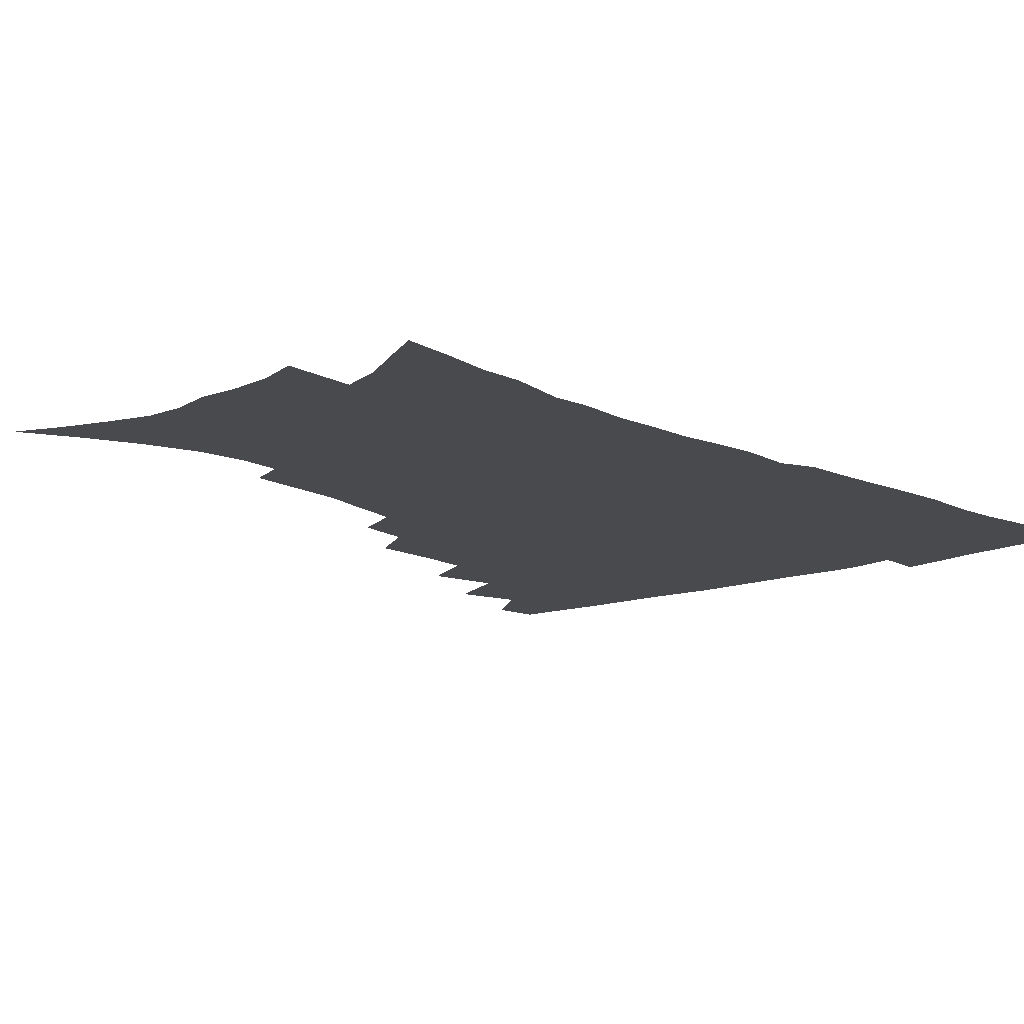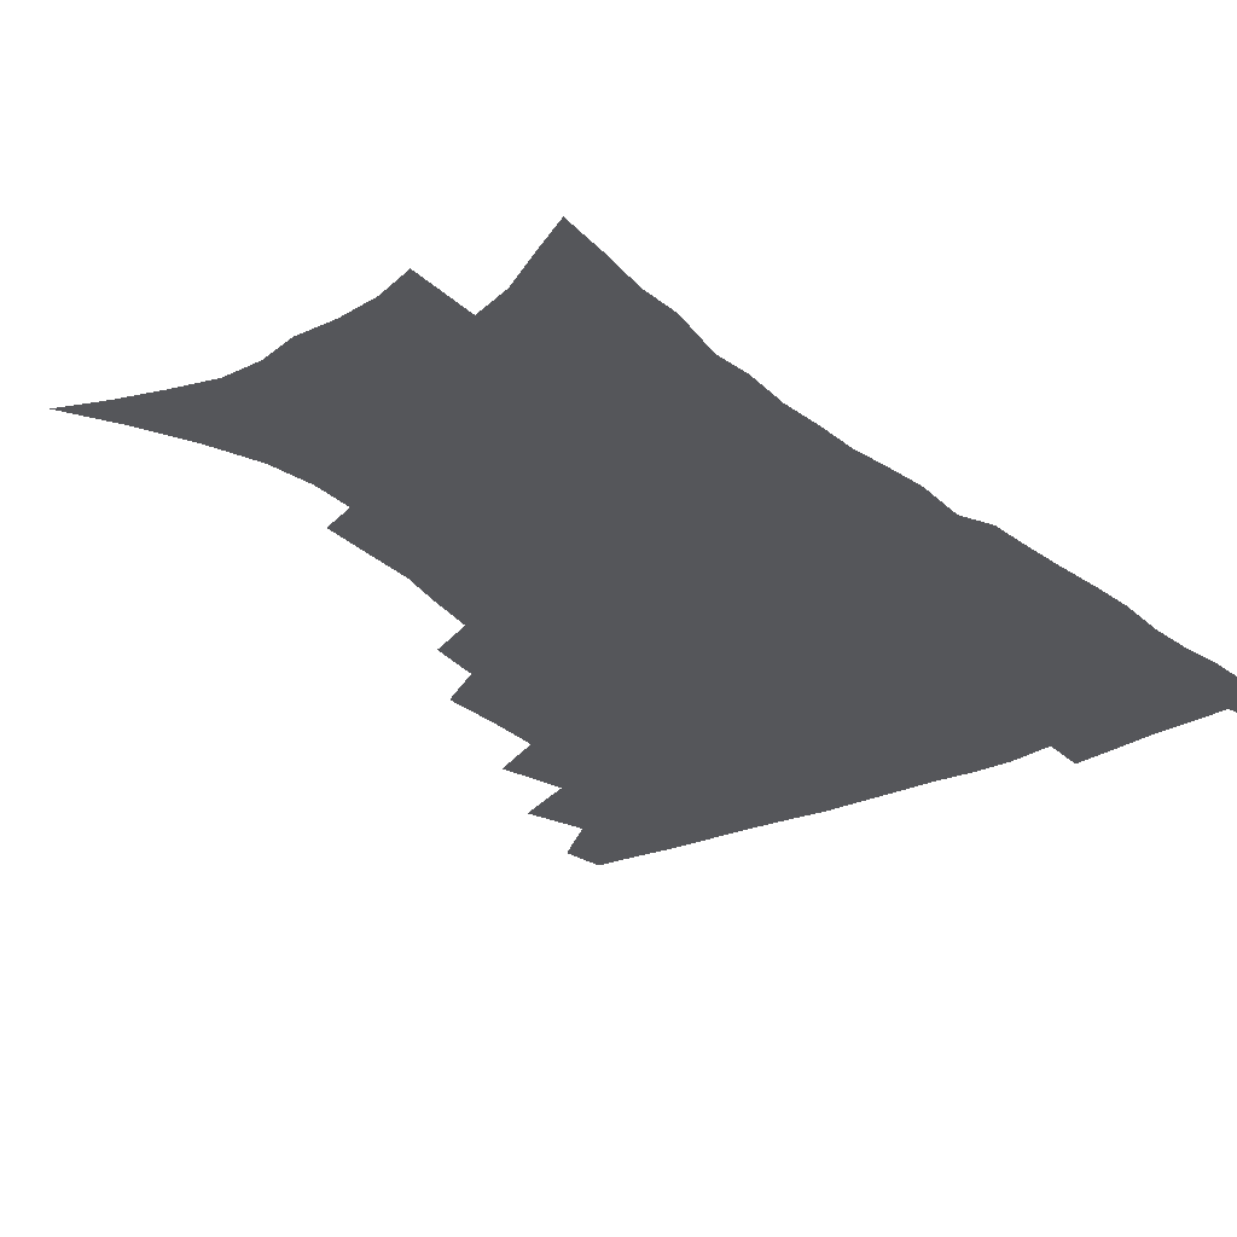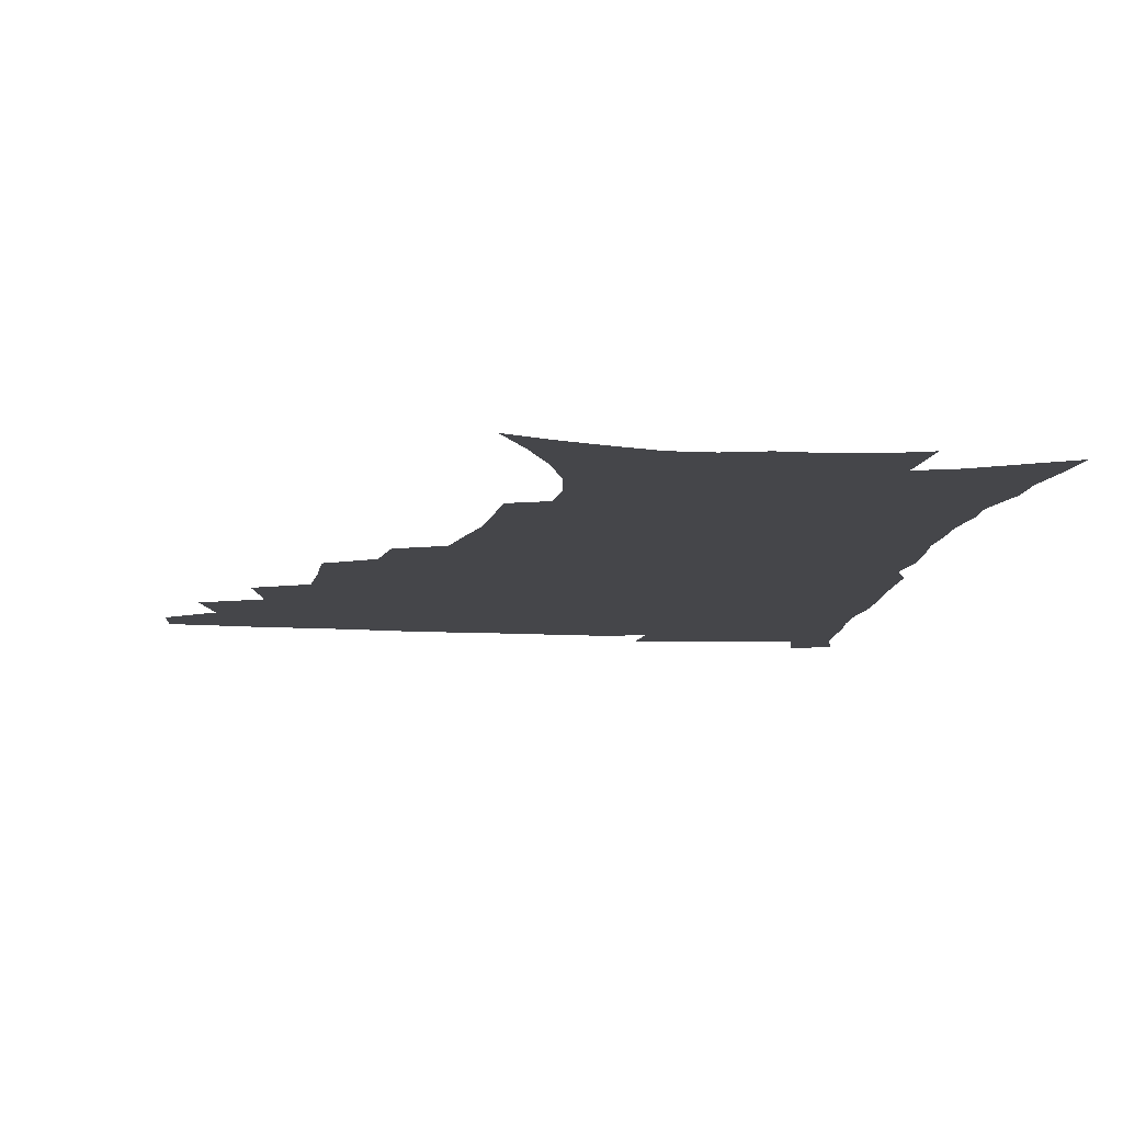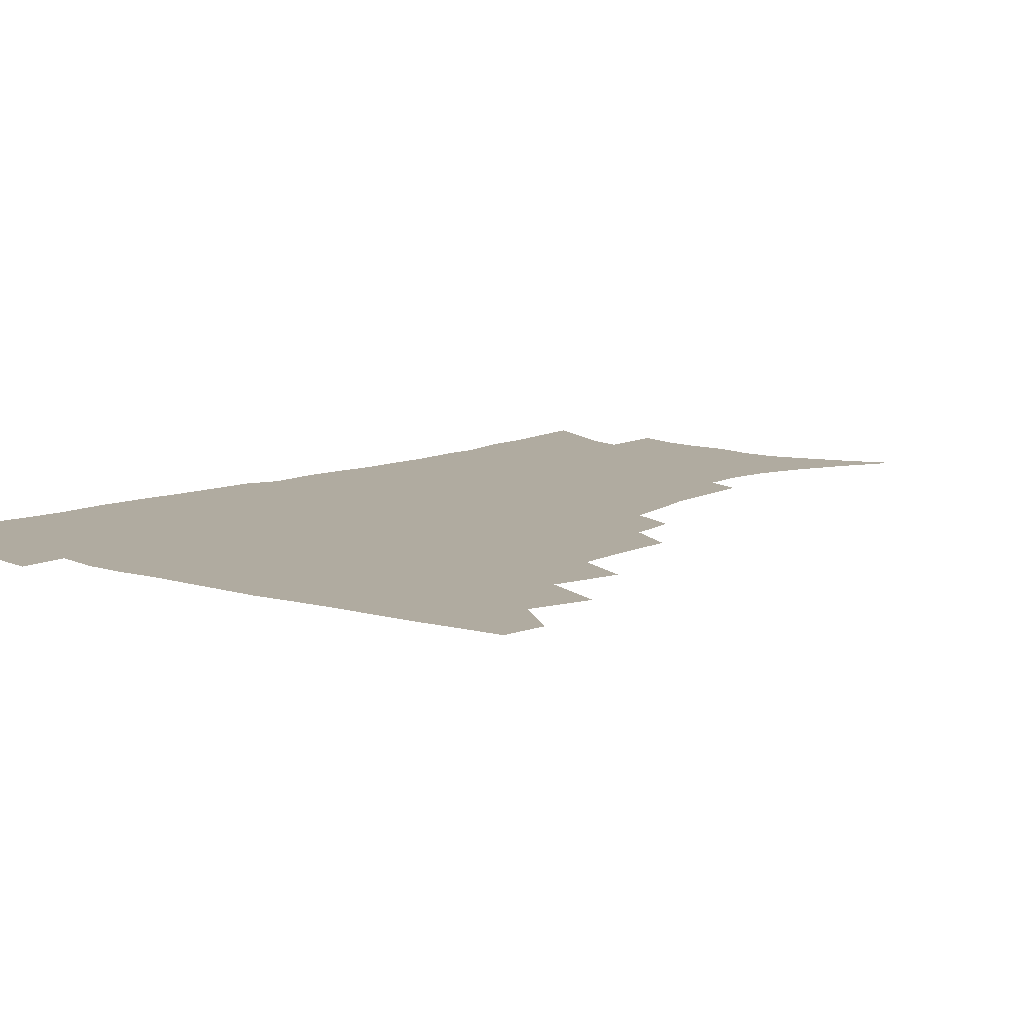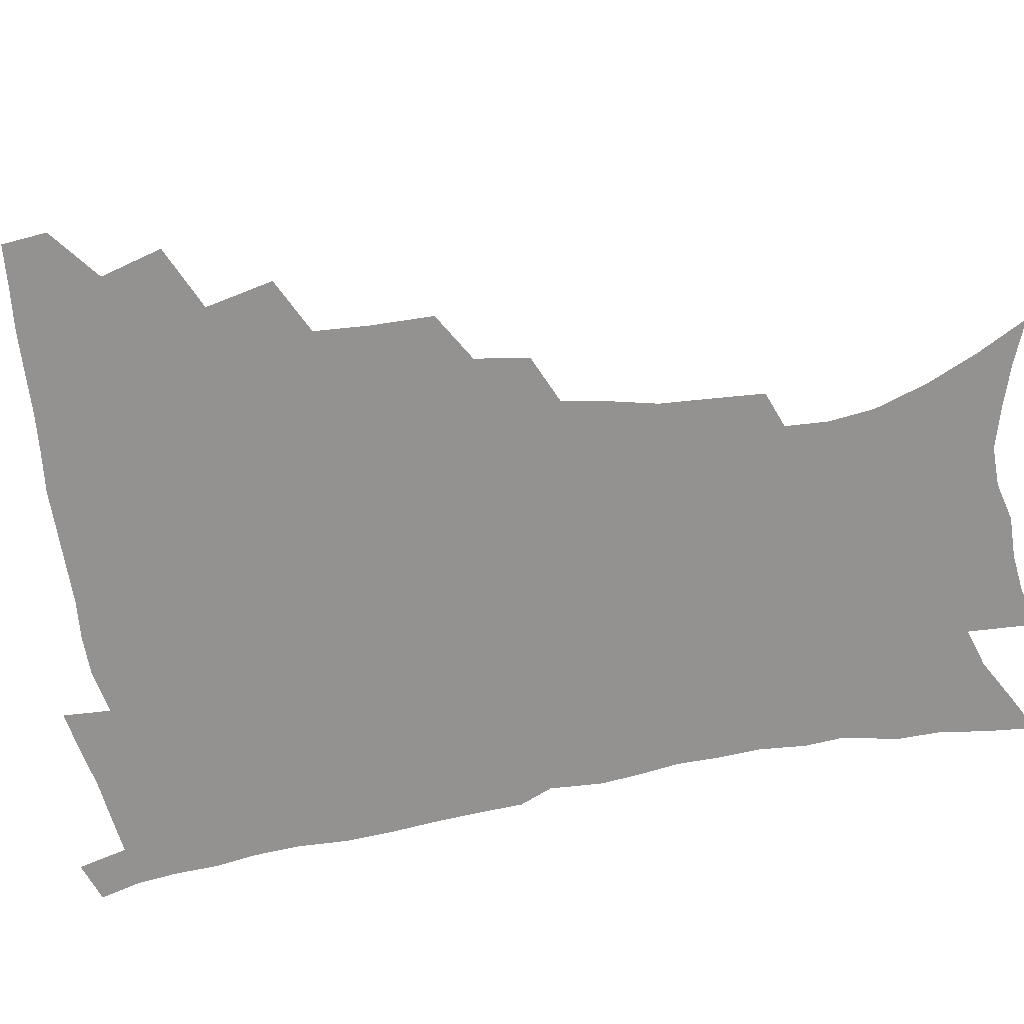
<metadata>
{"format":"obj","ext":"obj","renderer":"f3d","projection":"perspective","resolution":1024,"background":"white","views":[{"elev":-12.9,"azim":42.2,"up":"+Z"},{"elev":-26.0,"azim":38.0,"up":"+Z"},{"elev":-9.9,"azim":-7.1,"up":"+Z"},{"elev":9.8,"azim":-139.3,"up":"+Z"},{"elev":-66.5,"azim":-79.7,"up":"+Z"}]}
</metadata>
<code>
v 465.4 475.4 0
v 466.7 491.6 0
v 477.8 439 0
v 483.8 461.3 0
v 484 477.3 0
v 482.3 493 0
v 495.6 404.5 0
v 500.7 429 0
v 499.8 446.1 0
v 501.2 463.6 0
v 499.4 478.9 0
v 497.5 494.7 0
v 517.7 352.9 0
v 517.1 375.3 0
v 515.7 395 0
v 519 418.1 0
v 517.1 433 0
v 517 449.7 0
v 516.1 464.9 0
v 514.7 479.9 0
v 513 495.5 0
v 538.4 323.5 0
v 535.3 342.7 0
v 534.6 365.5 0
v 534.3 386.6 0
v 534.7 405.9 0
v 533.6 420.6 0
v 533.3 436.6 0
v 532.4 451.6 0
v 531.2 466.3 0
v 529.6 481.3 0
v 528.2 496.3 0
v 565.8 245.9 0
v 564.4 263.5 0
v 563 282.7 0
v 559.3 297.9 0
v 555.7 316.1 0
v 553.2 336.8 0
v 551.2 355 0
v 549.2 371.7 0
v 547.9 387.8 0
v 548.4 406.8 0
v 549 424.1 0
v 548.6 439.1 0
v 547.4 453.3 0
v 545.8 467.7 0
v 544.3 482.5 0
v 542.8 497.7 0
v 554.8 154.5 0
v 564.2 172.7 0
v 572.2 190.8 0
v 578.2 209.5 0
v 580 225.9 0
v 579 241.1 0
v 578 260.4 0
v 576.1 276.8 0
v 573.7 292.7 0
v 571.1 309.5 0
v 568.5 326.4 0
v 566.9 345.1 0
v 565.1 361.5 0
v 564.8 379.7 0
v 564.2 395.9 0
v 563.9 411.7 0
v 563.6 426.7 0
v 562.8 440.5 0
v 562.6 454.5 0
v 561 468.5 0
v 559 483.6 0
v 557.2 499.4 0
v 570.6 161.1 0
v 579.9 180.4 0
v 587.3 201.2 0
v 589.9 217.9 0
v 590.9 235.7 0
v 589.5 250.3 0
v 588.8 269 0
v 587.4 286.6 0
v 585.4 302.4 0
v 583.4 318.5 0
v 581.4 334.1 0
v 579.8 350.5 0
v 578.9 367.2 0
v 578.2 383 0
v 578.1 399.6 0
v 577.8 414.4 0
v 577.2 428.1 0
v 577 441.9 0
v 576.7 455.4 0
v 575.3 469.3 0
v 573.7 484 0
v 571.9 499.6 0
v 585.3 166.1 0
v 593.3 185.3 0
v 599.6 207.6 0
v 601.4 225.7 0
v 601.3 242 0
v 600.5 258.3 0
v 599.4 274 0
v 598 290.7 0
v 596.6 308 0
v 594.9 322.3 0
v 593.7 339.2 0
v 592.4 354.1 0
v 591.8 370.5 0
v 591.2 385.4 0
v 591.1 401.1 0
v 591 415.8 0
v 590.9 429.9 0
v 590.5 442.8 0
v 590 456.2 0
v 589.5 469.7 0
v 588.4 484 0
v 586.5 499.8 0
v 600.3 170.5 0
v 607.8 192.8 0
v 611 212.5 0
v 611.7 228.7 0
v 611.5 244.6 0
v 610.7 260.1 0
v 610.1 279.5 0
v 608.9 294.7 0
v 607.6 309.7 0
v 606.6 327.1 0
v 605.5 340.8 0
v 604.6 355.5 0
v 604.1 371.7 0
v 604 387.6 0
v 603.9 402.4 0
v 604.2 417 0
v 603.9 429.7 0
v 603.8 443.2 0
v 603.8 456.8 0
v 603.4 470.1 0
v 602.8 483.8 0
v 600.8 500.1 0
v 614.2 170.5 0
v 619.7 194.4 0
v 621.8 214 0
v 622.5 232.5 0
v 621.9 246.6 0
v 621.5 265.3 0
v 620.7 280.8 0
v 619.7 296.6 0
v 618.9 312.9 0
v 618 327.9 0
v 617.4 343.2 0
v 616.9 358.4 0
v 616.7 374.4 0
v 616.5 388.4 0
v 616.4 401.5 0
v 617 418 0
v 617.1 430.5 0
v 617.5 444 0
v 617.4 457.2 0
v 616.8 470.8 0
v 616.6 484.3 0
v 614.8 501.4 0
v 627.9 167.2 0
v 631.6 194.3 0
v 632.8 215.9 0
v 633 233.7 0
v 632.7 249.7 0
v 632.2 264.1 0
v 631.5 280.2 0
v 630.7 296.1 0
v 629.9 312.9 0
v 629.4 329.5 0
v 629.1 343.6 0
v 628.8 359.3 0
v 628.8 374 0
v 628.8 389 0
v 629.1 403 0
v 629.4 417.3 0
v 630 429.9 0
v 630.7 444.8 0
v 630.9 457.3 0
v 631.1 470.6 0
v 630.7 484.8 0
v 629.1 501.4 0
v 642.7 167.7 0
v 643.8 194.5 0
v 644.1 212.2 0
v 643.6 232.6 0
v 643.4 248.9 0
v 642.9 263.9 0
v 642.2 280.7 0
v 641.6 296.5 0
v 641.2 311.5 0
v 640.7 328.7 0
v 640.8 342.7 0
v 640.6 358.8 0
v 641 372.8 0
v 641 388.3 0
v 641.4 402.3 0
v 641.7 416.8 0
v 642.9 429 0
v 643.5 443.7 0
v 644.2 457 0
v 644.8 470.3 0
v 645.4 483.9 0
v 645.6 498.4 0
v 644.5 515.8 0
v 657 166.2 0
v 656.3 191.8 0
v 655.5 211.8 0
v 655.9 226.2 0
v 654.2 247.7 0
v 653.5 264.3 0
v 652.8 280.4 0
v 652.3 296.7 0
v 652.5 310 0
v 652.1 327 0
v 652.5 341 0
v 653.3 354.7 0
v 653.1 371 0
v 653.3 386.4 0
v 654 400.4 0
v 654.5 414.6 0
v 655.7 428.2 0
v 656.3 443.4 0
v 657.4 456.2 0
v 658.4 469.5 0
v 659.4 483.1 0
v 660 497.2 0
v 659.5 513.4 0
v 671.1 161.9 0
v 669.6 187 0
v 667.9 207.4 0
v 666.9 225.4 0
v 665.4 244.6 0
v 664.3 262.4 0
v 663.4 279.6 0
v 663.2 294.6 0
v 663.5 308.9 0
v 663.4 324.6 0
v 664.7 337.4 0
v 665.1 352.7 0
v 665.5 367.7 0
v 665.7 383.7 0
v 666.5 398.2 0
v 666.6 413.8 0
v 668.7 426.3 0
v 669.5 441.2 0
v 670.7 454.9 0
v 672 468.3 0
v 673.2 482.1 0
v 674.4 495.6 0
v 674.9 510.5 0
v 683.6 182.7 0
v 680.6 203 0
v 678.2 223.1 0
v 677.7 238.8 0
v 676.9 255.5 0
v 676.2 272 0
v 675.4 288.6 0
v 675.2 304.3 0
v 676.1 318.2 0
v 677.4 331.8 0
v 677.4 348.2 0
v 678 363.6 0
v 679.1 378.3 0
v 680 393.4 0
v 681.5 407.7 0
v 682 423.4 0
v 683.4 437.7 0
v 684 453.3 0
v 685.5 467.2 0
v 686.8 480.9 0
v 688.3 494.7 0
v 689.4 509 0
v 698.6 174.6 0
v 694.7 195.5 0
v 693.2 212.7 0
v 690.4 232.2 0
v 689.7 248.1 0
v 688.9 264.4 0
v 688.8 279.7 0
v 688.1 296.3 0
v 689.2 310.4 0
v 690.3 324.9 0
v 690.3 341.6 0
v 690.9 357.4 0
v 693 371.3 0
v 694.9 385.8 0
v 695.7 401.8 0
v 695.2 419.5 0
v 697.4 433.6 0
v 698.8 448.9 0
v 699.5 464.6 0
v 700.8 479 0
v 702.4 493.3 0
v 703.9 507.4 0
v 708.2 525.5 0
v 713.2 167 0
v 711.3 184 0
v 708.7 202.1 0
v 708.7 216.6 0
v 704.6 237.2 0
v 705.5 250.5 0
v 704 267.6 0
v 704.7 282 0
v 704.6 297.8 0
v 706.4 311.7 0
v 707.8 326.7 0
v 706.4 346 0
v 711.2 357.7 0
v 711.9 374.4 0
v 712.8 391 0
v 714.2 407.3 0
v 715 424 0
v 714 443.5 0
v 714.9 460 0
v 716.9 475 0
v 717.4 491.1 0
v 719 505.8 0
v 722.7 520.6 0
f 4 5 1
f 1 5 2
f 5 6 2
f 8 9 3
f 3 9 4
f 9 10 4
f 4 10 5
f 10 11 5
f 5 11 6
f 11 12 6
f 15 16 7
f 7 16 8
f 16 17 8
f 8 17 9
f 17 18 9
f 9 18 10
f 18 19 10
f 10 19 11
f 19 20 11
f 11 20 12
f 20 21 12
f 23 24 13
f 13 24 14
f 24 25 14
f 14 25 15
f 25 26 15
f 15 26 16
f 26 27 16
f 16 27 17
f 27 28 17
f 17 28 18
f 28 29 18
f 18 29 19
f 29 30 19
f 19 30 20
f 30 31 20
f 20 31 21
f 31 32 21
f 37 38 22
f 22 38 23
f 38 39 23
f 23 39 24
f 39 40 24
f 24 40 25
f 40 41 25
f 25 41 26
f 41 42 26
f 26 42 27
f 42 43 27
f 27 43 28
f 43 44 28
f 28 44 29
f 44 45 29
f 29 45 30
f 45 46 30
f 30 46 31
f 46 47 31
f 31 47 32
f 47 48 32
f 54 55 33
f 33 55 34
f 55 56 34
f 34 56 35
f 56 57 35
f 35 57 36
f 57 58 36
f 36 58 37
f 58 59 37
f 37 59 38
f 59 60 38
f 38 60 39
f 60 61 39
f 39 61 40
f 61 62 40
f 40 62 41
f 62 63 41
f 41 63 42
f 63 64 42
f 42 64 43
f 64 65 43
f 43 65 44
f 65 66 44
f 44 66 45
f 66 67 45
f 45 67 46
f 67 68 46
f 46 68 47
f 68 69 47
f 47 69 48
f 69 70 48
f 49 71 50
f 71 72 50
f 50 72 51
f 72 73 51
f 51 73 52
f 73 74 52
f 52 74 53
f 74 75 53
f 53 75 54
f 75 76 54
f 54 76 55
f 76 77 55
f 55 77 56
f 77 78 56
f 56 78 57
f 78 79 57
f 57 79 58
f 79 80 58
f 58 80 59
f 80 81 59
f 59 81 60
f 81 82 60
f 60 82 61
f 82 83 61
f 61 83 62
f 83 84 62
f 62 84 63
f 84 85 63
f 63 85 64
f 85 86 64
f 64 86 65
f 86 87 65
f 65 87 66
f 87 88 66
f 66 88 67
f 88 89 67
f 67 89 68
f 89 90 68
f 68 90 69
f 90 91 69
f 69 91 70
f 91 92 70
f 71 93 72
f 93 94 72
f 72 94 73
f 94 95 73
f 73 95 74
f 95 96 74
f 74 96 75
f 96 97 75
f 75 97 76
f 97 98 76
f 76 98 77
f 98 99 77
f 77 99 78
f 99 100 78
f 78 100 79
f 100 101 79
f 79 101 80
f 101 102 80
f 80 102 81
f 102 103 81
f 81 103 82
f 103 104 82
f 82 104 83
f 104 105 83
f 83 105 84
f 105 106 84
f 84 106 85
f 106 107 85
f 85 107 86
f 107 108 86
f 86 108 87
f 108 109 87
f 87 109 88
f 109 110 88
f 88 110 89
f 110 111 89
f 89 111 90
f 111 112 90
f 90 112 91
f 112 113 91
f 91 113 92
f 113 114 92
f 93 115 94
f 115 116 94
f 94 116 95
f 116 117 95
f 95 117 96
f 117 118 96
f 96 118 97
f 118 119 97
f 97 119 98
f 119 120 98
f 98 120 99
f 120 121 99
f 99 121 100
f 121 122 100
f 100 122 101
f 122 123 101
f 101 123 102
f 123 124 102
f 102 124 103
f 124 125 103
f 103 125 104
f 125 126 104
f 104 126 105
f 126 127 105
f 105 127 106
f 127 128 106
f 106 128 107
f 128 129 107
f 107 129 108
f 129 130 108
f 108 130 109
f 130 131 109
f 109 131 110
f 131 132 110
f 110 132 111
f 132 133 111
f 111 133 112
f 133 134 112
f 112 134 113
f 134 135 113
f 113 135 114
f 135 136 114
f 115 137 116
f 137 138 116
f 116 138 117
f 138 139 117
f 117 139 118
f 139 140 118
f 118 140 119
f 140 141 119
f 119 141 120
f 141 142 120
f 120 142 121
f 142 143 121
f 121 143 122
f 143 144 122
f 122 144 123
f 144 145 123
f 123 145 124
f 145 146 124
f 124 146 125
f 146 147 125
f 125 147 126
f 147 148 126
f 126 148 127
f 148 149 127
f 127 149 128
f 149 150 128
f 128 150 129
f 150 151 129
f 129 151 130
f 151 152 130
f 130 152 131
f 152 153 131
f 131 153 132
f 153 154 132
f 132 154 133
f 154 155 133
f 133 155 134
f 155 156 134
f 134 156 135
f 156 157 135
f 135 157 136
f 157 158 136
f 137 159 138
f 159 160 138
f 138 160 139
f 160 161 139
f 139 161 140
f 161 162 140
f 140 162 141
f 162 163 141
f 141 163 142
f 163 164 142
f 142 164 143
f 164 165 143
f 143 165 144
f 165 166 144
f 144 166 145
f 166 167 145
f 145 167 146
f 167 168 146
f 146 168 147
f 168 169 147
f 147 169 148
f 169 170 148
f 148 170 149
f 170 171 149
f 149 171 150
f 171 172 150
f 150 172 151
f 172 173 151
f 151 173 152
f 173 174 152
f 152 174 153
f 174 175 153
f 153 175 154
f 175 176 154
f 154 176 155
f 176 177 155
f 155 177 156
f 177 178 156
f 156 178 157
f 178 179 157
f 157 179 158
f 179 180 158
f 159 181 160
f 181 182 160
f 160 182 161
f 182 183 161
f 161 183 162
f 183 184 162
f 162 184 163
f 184 185 163
f 163 185 164
f 185 186 164
f 164 186 165
f 186 187 165
f 165 187 166
f 187 188 166
f 166 188 167
f 188 189 167
f 167 189 168
f 189 190 168
f 168 190 169
f 190 191 169
f 169 191 170
f 191 192 170
f 170 192 171
f 192 193 171
f 171 193 172
f 193 194 172
f 172 194 173
f 194 195 173
f 173 195 174
f 195 196 174
f 174 196 175
f 196 197 175
f 175 197 176
f 197 198 176
f 176 198 177
f 198 199 177
f 177 199 178
f 199 200 178
f 178 200 179
f 200 201 179
f 179 201 180
f 201 202 180
f 181 204 182
f 204 205 182
f 182 205 183
f 205 206 183
f 183 206 184
f 206 207 184
f 184 207 185
f 207 208 185
f 185 208 186
f 208 209 186
f 186 209 187
f 209 210 187
f 187 210 188
f 210 211 188
f 188 211 189
f 211 212 189
f 189 212 190
f 212 213 190
f 190 213 191
f 213 214 191
f 191 214 192
f 214 215 192
f 192 215 193
f 215 216 193
f 193 216 194
f 216 217 194
f 194 217 195
f 217 218 195
f 195 218 196
f 218 219 196
f 196 219 197
f 219 220 197
f 197 220 198
f 220 221 198
f 198 221 199
f 221 222 199
f 199 222 200
f 222 223 200
f 200 223 201
f 223 224 201
f 201 224 202
f 224 225 202
f 202 225 203
f 225 226 203
f 204 227 205
f 227 228 205
f 205 228 206
f 228 229 206
f 206 229 207
f 229 230 207
f 207 230 208
f 230 231 208
f 208 231 209
f 231 232 209
f 209 232 210
f 232 233 210
f 210 233 211
f 233 234 211
f 211 234 212
f 234 235 212
f 212 235 213
f 235 236 213
f 213 236 214
f 236 237 214
f 214 237 215
f 237 238 215
f 215 238 216
f 238 239 216
f 216 239 217
f 239 240 217
f 217 240 218
f 240 241 218
f 218 241 219
f 241 242 219
f 219 242 220
f 242 243 220
f 220 243 221
f 243 244 221
f 221 244 222
f 244 245 222
f 222 245 223
f 245 246 223
f 223 246 224
f 246 247 224
f 224 247 225
f 247 248 225
f 225 248 226
f 248 249 226
f 228 250 229
f 250 251 229
f 229 251 230
f 251 252 230
f 230 252 231
f 252 253 231
f 231 253 232
f 253 254 232
f 232 254 233
f 254 255 233
f 233 255 234
f 255 256 234
f 234 256 235
f 256 257 235
f 235 257 236
f 257 258 236
f 236 258 237
f 258 259 237
f 237 259 238
f 259 260 238
f 238 260 239
f 260 261 239
f 239 261 240
f 261 262 240
f 240 262 241
f 262 263 241
f 241 263 242
f 263 264 242
f 242 264 243
f 264 265 243
f 243 265 244
f 265 266 244
f 244 266 245
f 266 267 245
f 245 267 246
f 267 268 246
f 246 268 247
f 268 269 247
f 247 269 248
f 269 270 248
f 248 270 249
f 270 271 249
f 250 272 251
f 272 273 251
f 251 273 252
f 273 274 252
f 252 274 253
f 274 275 253
f 253 275 254
f 275 276 254
f 254 276 255
f 276 277 255
f 255 277 256
f 277 278 256
f 256 278 257
f 278 279 257
f 257 279 258
f 279 280 258
f 258 280 259
f 280 281 259
f 259 281 260
f 281 282 260
f 260 282 261
f 282 283 261
f 261 283 262
f 283 284 262
f 262 284 263
f 284 285 263
f 263 285 264
f 285 286 264
f 264 286 265
f 286 287 265
f 265 287 266
f 287 288 266
f 266 288 267
f 288 289 267
f 267 289 268
f 289 290 268
f 268 290 269
f 290 291 269
f 269 291 270
f 291 292 270
f 270 292 271
f 292 293 271
f 272 295 273
f 295 296 273
f 273 296 274
f 296 297 274
f 274 297 275
f 297 298 275
f 275 298 276
f 298 299 276
f 276 299 277
f 299 300 277
f 277 300 278
f 300 301 278
f 278 301 279
f 301 302 279
f 279 302 280
f 302 303 280
f 280 303 281
f 303 304 281
f 281 304 282
f 304 305 282
f 282 305 283
f 305 306 283
f 283 306 284
f 306 307 284
f 284 307 285
f 307 308 285
f 285 308 286
f 308 309 286
f 286 309 287
f 309 310 287
f 287 310 288
f 310 311 288
f 288 311 289
f 311 312 289
f 289 312 290
f 312 313 290
f 290 313 291
f 313 314 291
f 291 314 292
f 314 315 292
f 292 315 293
f 315 316 293
f 293 316 294
f 316 317 294

</code>
